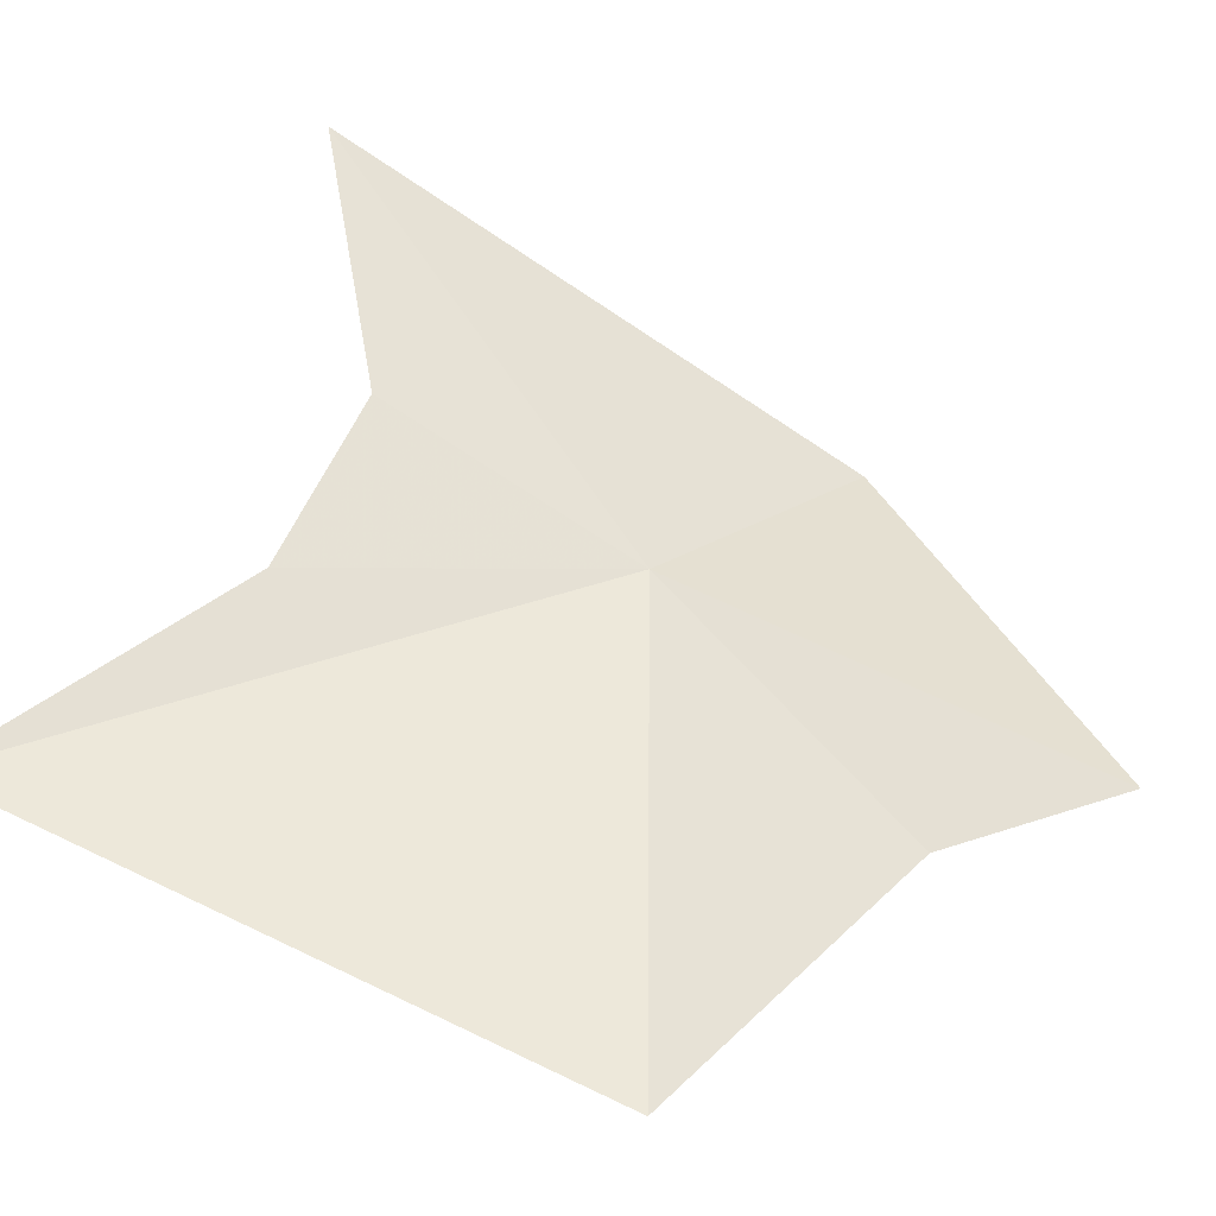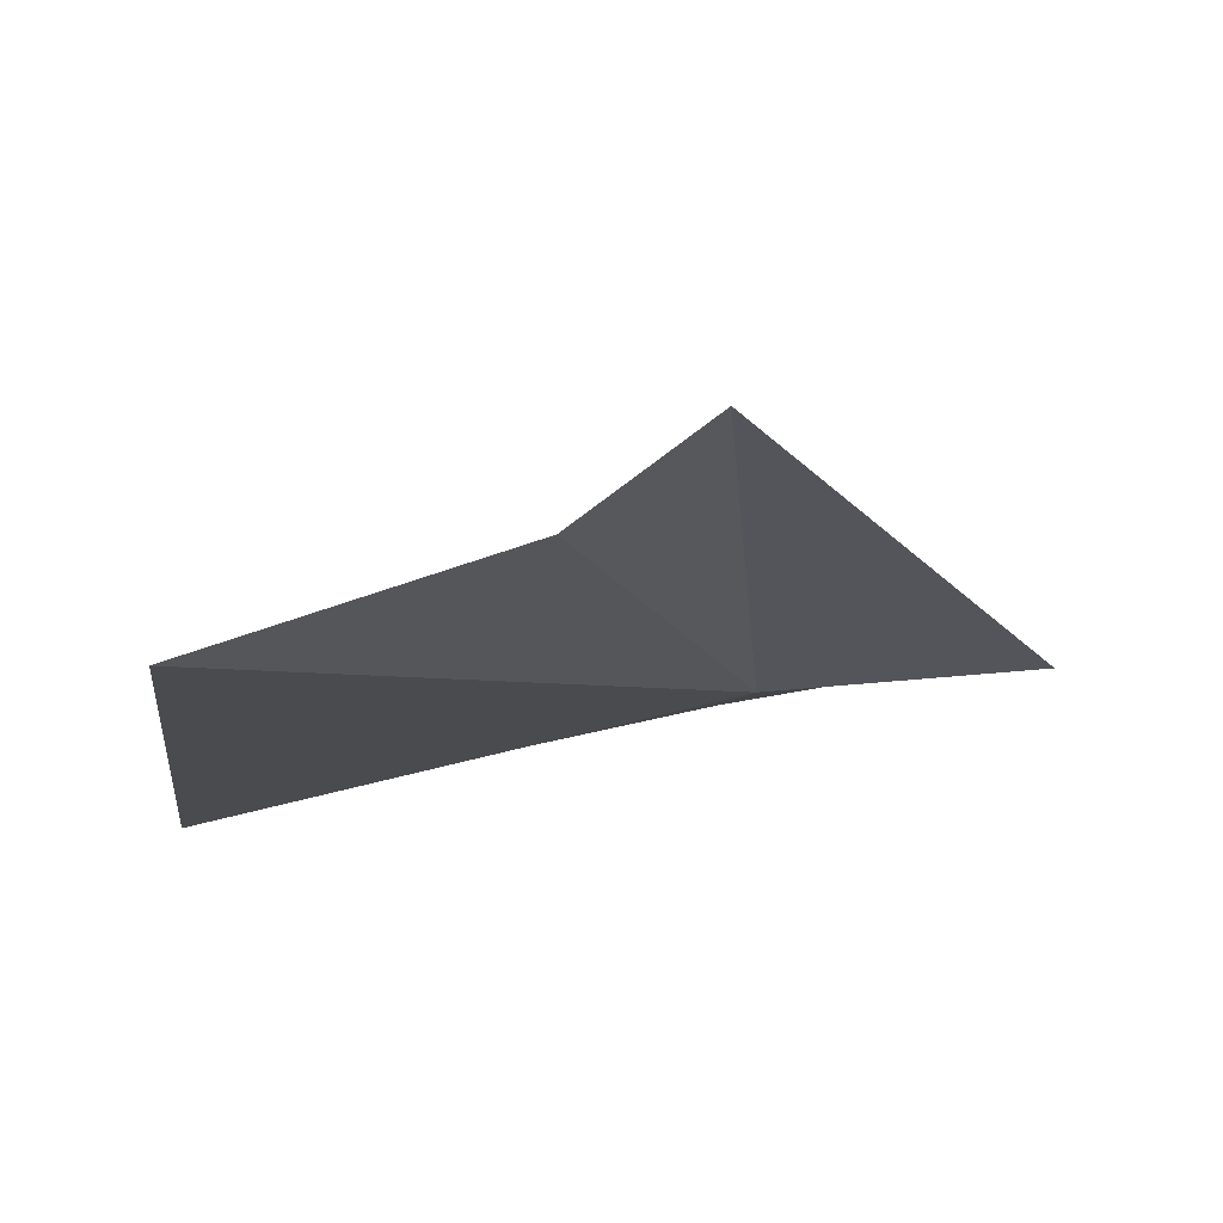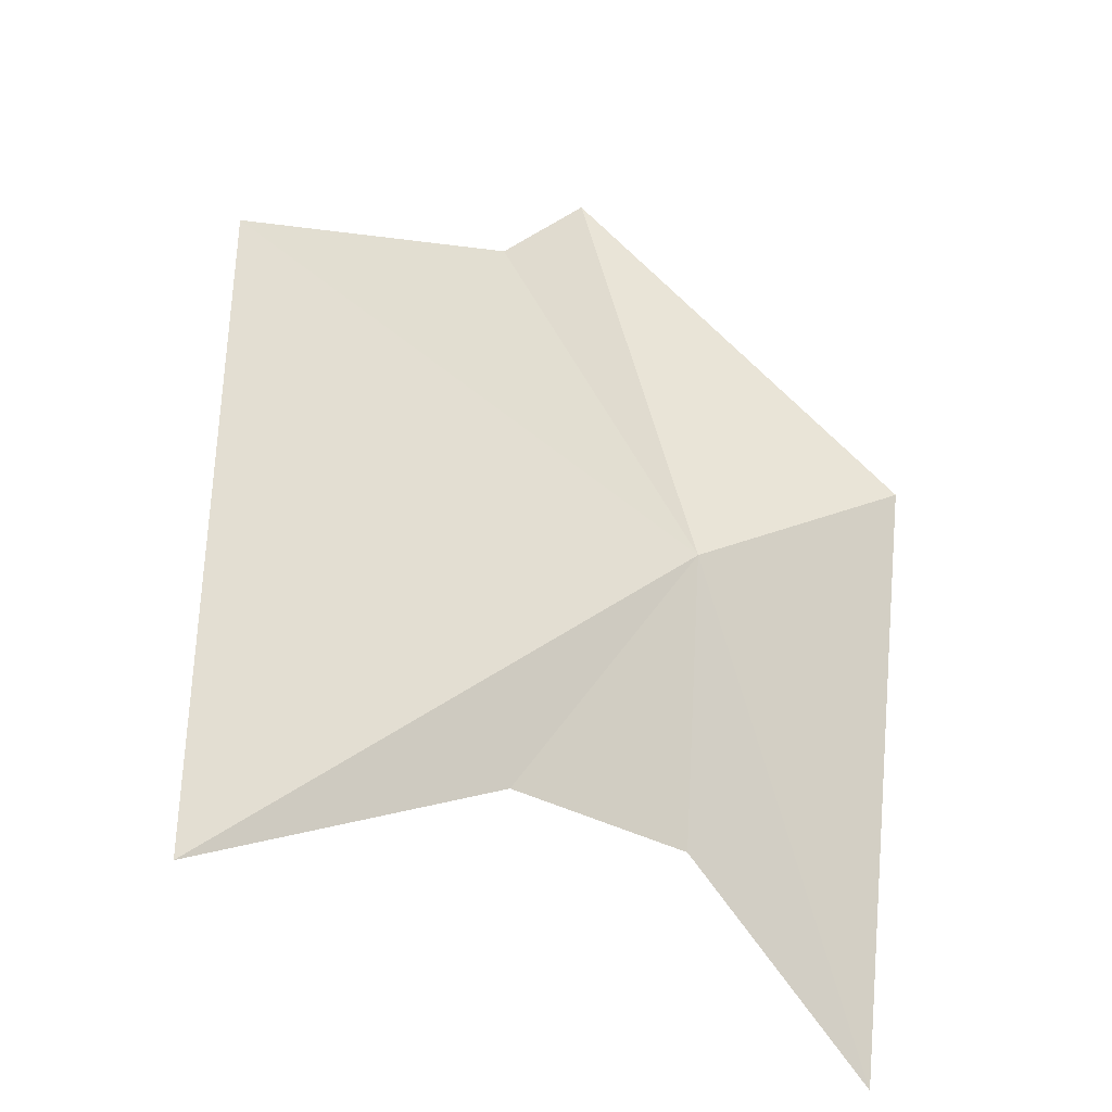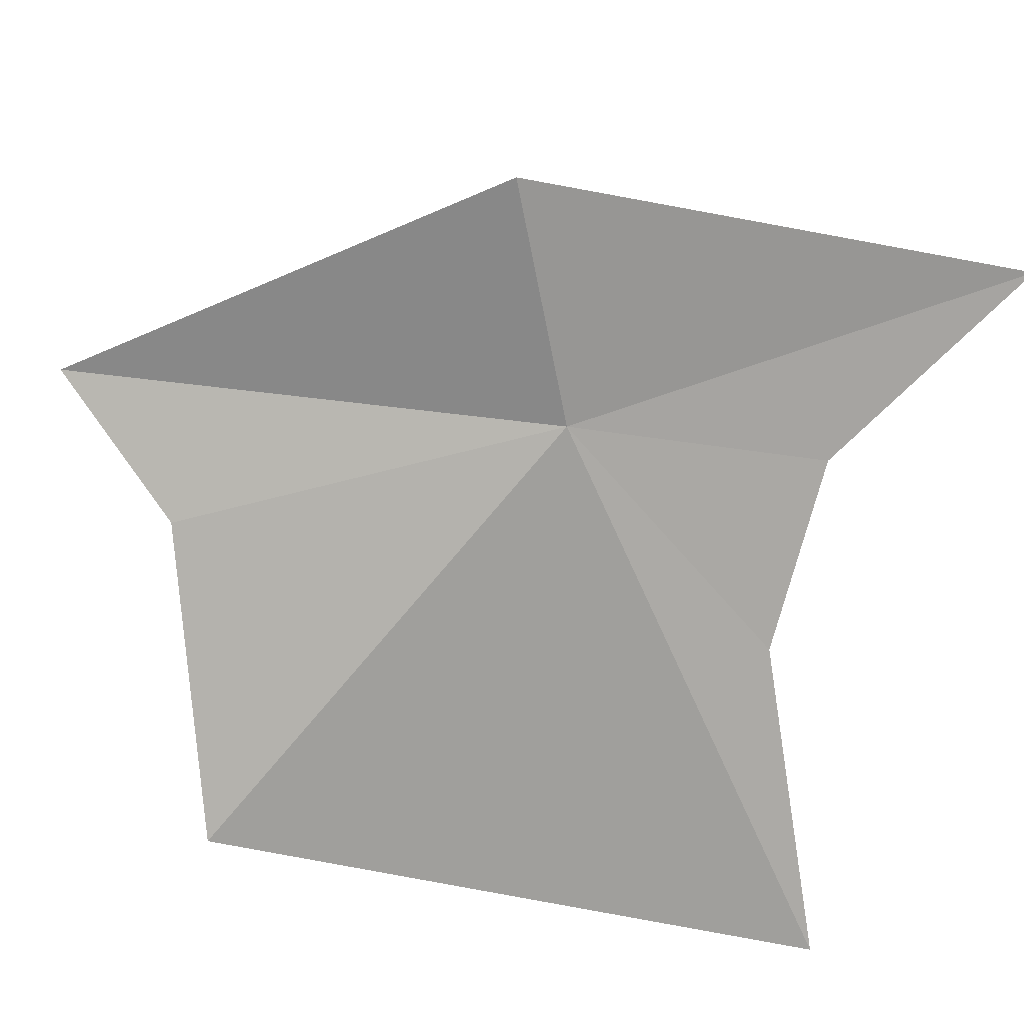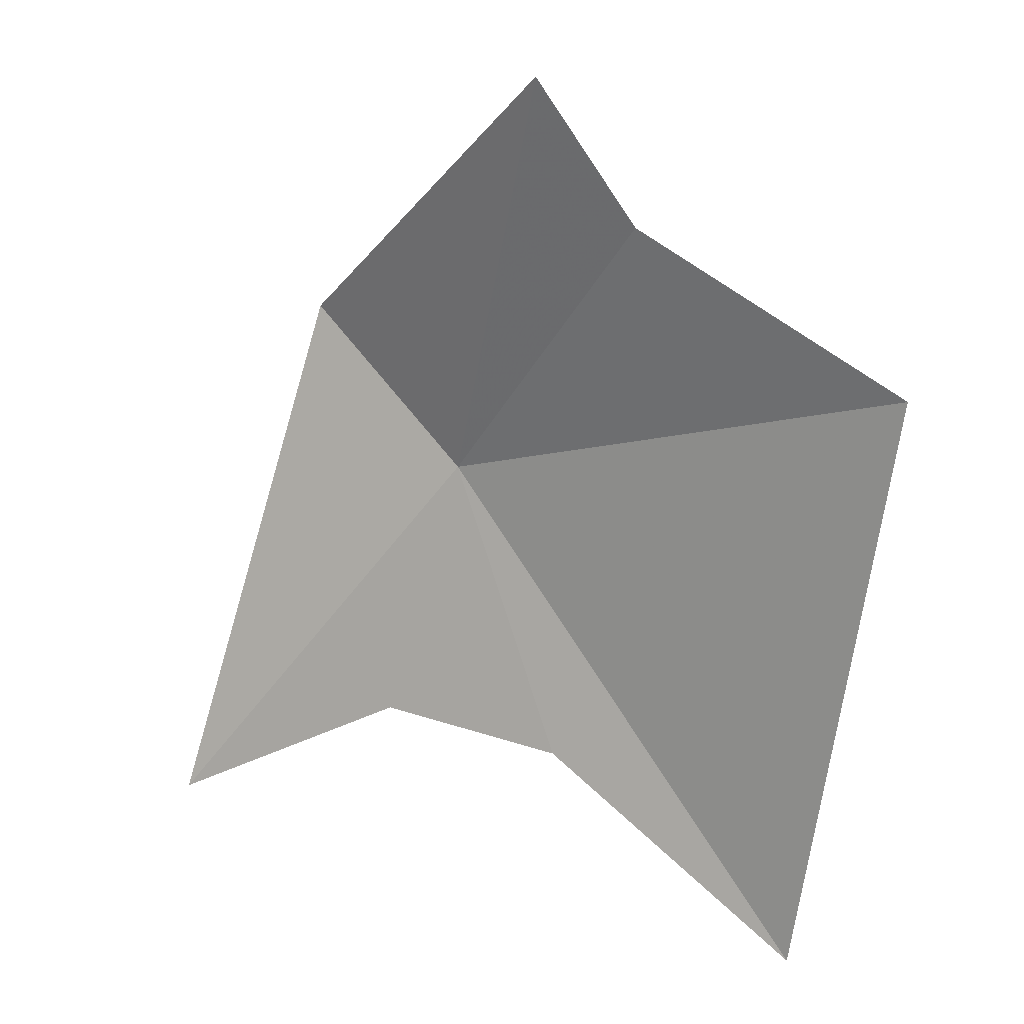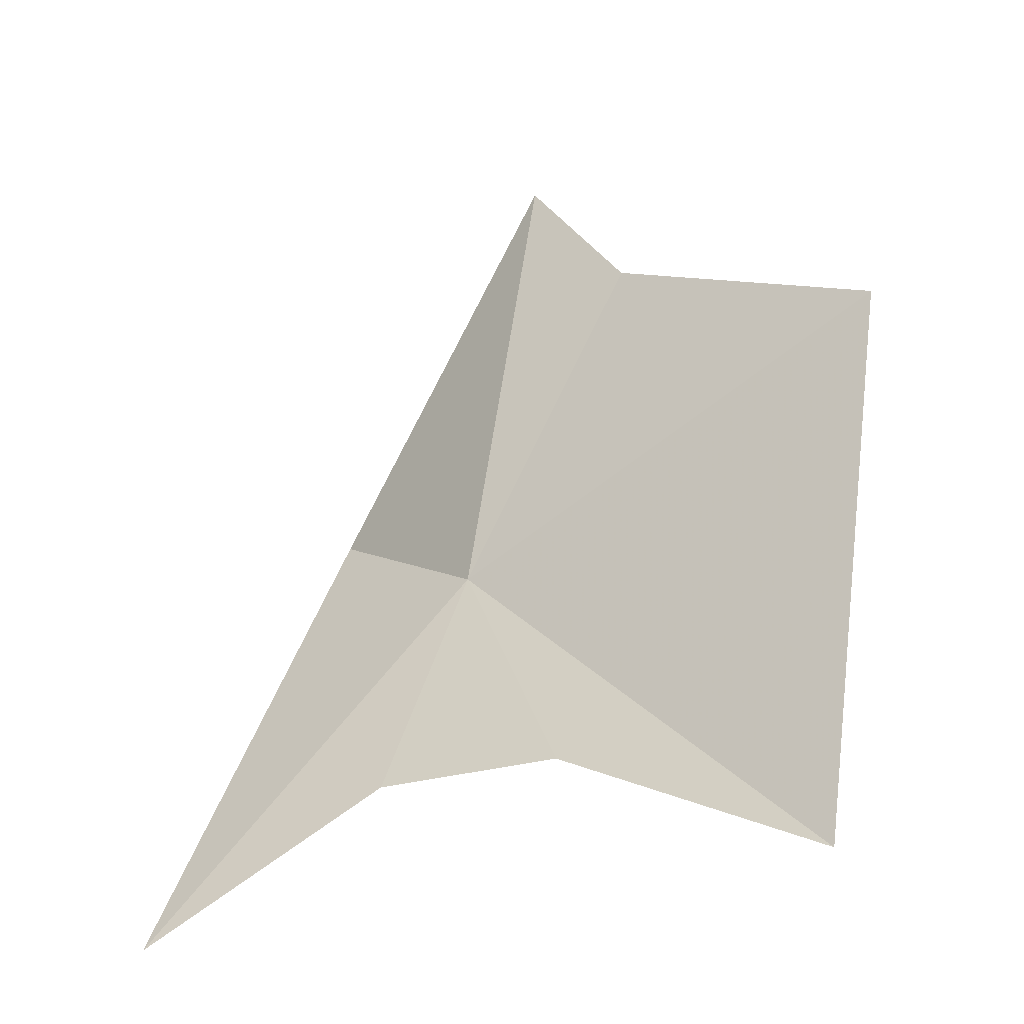
<metadata>
{"format":"obj","ext":"obj","renderer":"f3d","projection":"perspective","resolution":1024,"background":"white","views":[{"elev":41.9,"azim":-68.1,"up":"+Y"},{"elev":-24.3,"azim":-8.9,"up":"+Y"},{"elev":-40.5,"azim":-20.4,"up":"+Z"},{"elev":-67.6,"azim":70.0,"up":"+Y"},{"elev":28.5,"azim":-141.8,"up":"+Z"},{"elev":-30.5,"azim":-136.8,"up":"+Z"}]}
</metadata>
<code>
v -0.114 -4.493 14.44
v 0.111 -4.301 14.06
v -0.095 -4.401 14.19
v -0.217 -4.484 14.87
v 0.082 -4.51 14.56
v -0.307 -4.516 14.74
v -0.564 -4.575 14.62
v -0.27 -4.449 14.19
v -0.538 -4.48 14.04
f 1 3 2
f 1 5 4
f 1 2 5
f 1 4 6
f 1 6 7
f 1 9 8
f 1 8 3
f 1 7 9

</code>
